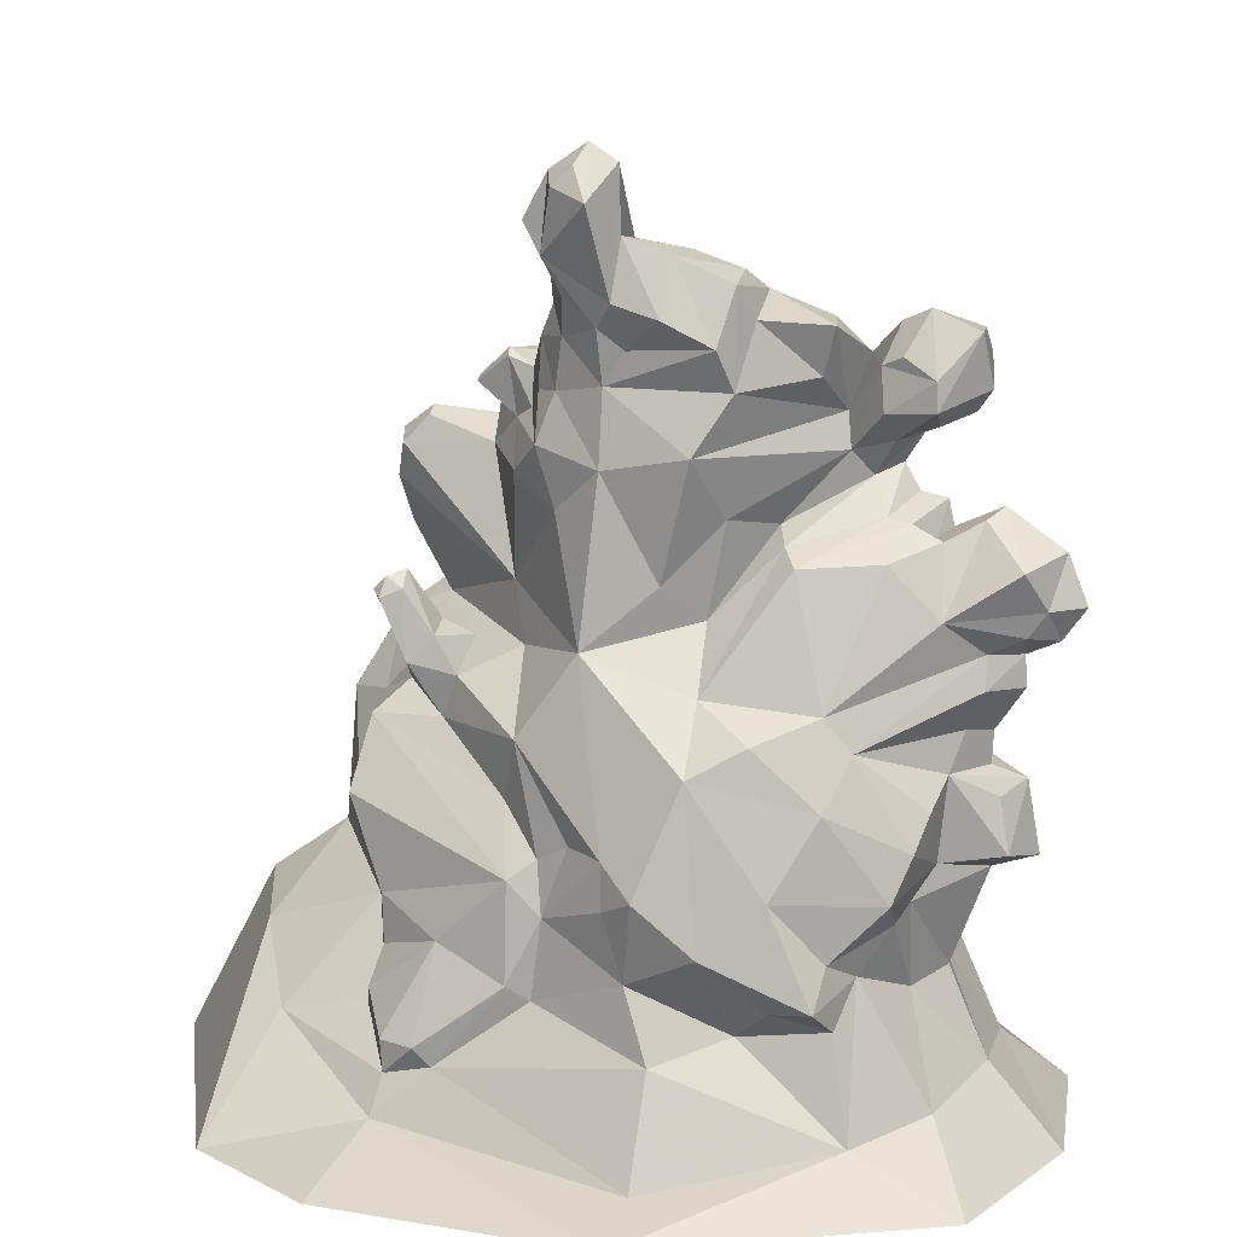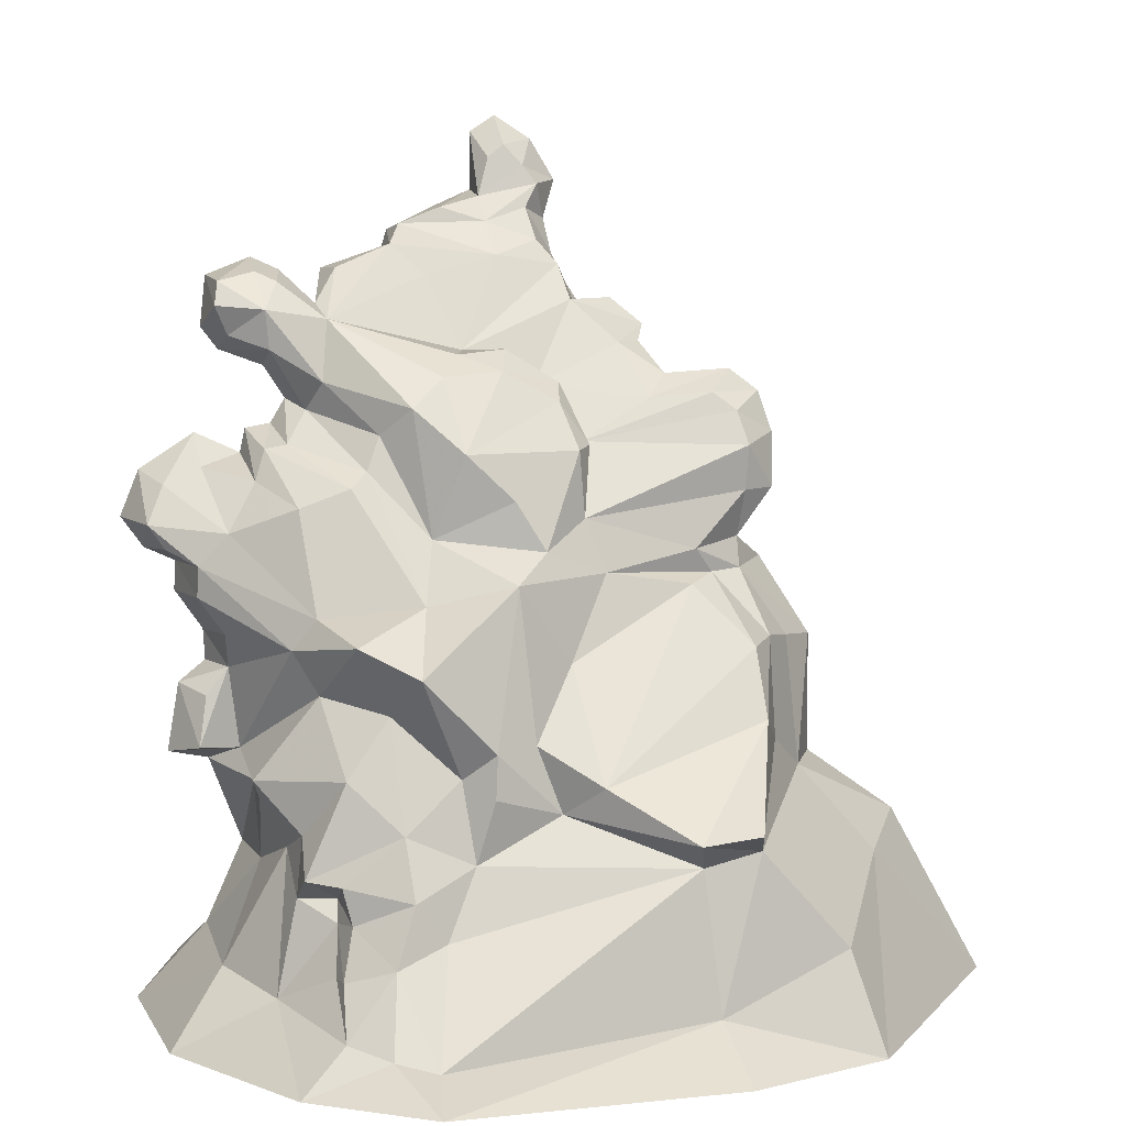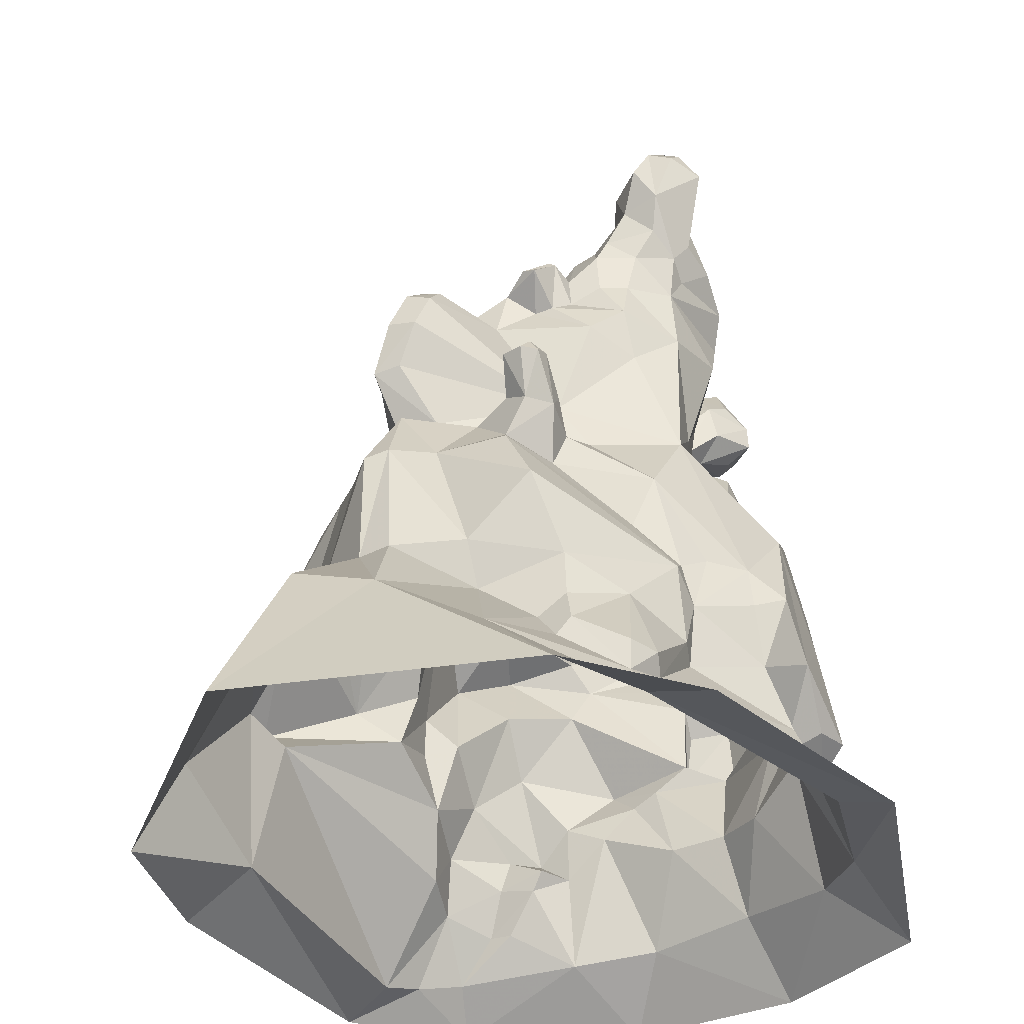
<metadata>
{"format":"obj","ext":"obj","renderer":"f3d","projection":"perspective","resolution":1024,"background":"white","views":[{"elev":12.5,"azim":-158.7,"up":"+Z"},{"elev":8.6,"azim":-5.9,"up":"+Z"},{"elev":-35.2,"azim":131.7,"up":"+Z"}]}
</metadata>
<code>
g huodongfuben_655_baijian06
v -270.7 -332.2 349.5
v -257.6 -376.5 257.6
v -163.2 -321.5 299.5
v -182.8 -293.7 425.9
v -434.5 -190 608.8
v -395.3 -203.4 658.8
v -575.4 -90.7 725.1
v -578.3 -86.34 676.5
v -194 -82.28 1015
v -244.1 -123.4 970.3
v -165 -162.7 902.5
v -101.6 -65.35 1022
v 406.1 40.49 582.3
v 323.1 40.49 712
v 278.4 -38.89 704.6
v 356.2 -33.15 593.2
v 277.3 -18.77 752.2
v 332.6 -18.77 830.5
v 285.7 -46.35 829.2
v 201 -90.72 742.7
v 338.2 18.05 916.2
v 290.3 -53.36 901.3
v 318.8 40.49 979.7
v 274.2 -27.13 954.2
v 271.1 40.49 1016
v 237.1 -14.57 982.1
v 167.2 40.49 1009
v 137.5 -10.51 975.4
v 133 107.2 1056
v 96.4 68.53 1056
v 24.74 225.7 1149
v 3.589 233.3 1194
v -25.92 180.4 1217
v 7.584 160.4 1178
v -6.23 269 1249
v 16.08 311.1 1312
v -18.92 240.7 1306
v -39.86 218 1268
v -23.91 315.7 1380
v -41.66 249.3 1336
v -82.94 318.3 1419
v -72.06 257.9 1370
v -124.1 316.5 1392
v -98.53 252.7 1350
v -125.1 311.2 1296
v -116 236.9 1286
v -185.3 282.4 1270
v -182.1 191.5 1270
v -266.5 257.5 1232
v -250.6 173.5 1244
v -284.1 224 1182
v -267.4 120.4 1213
v -388.8 38.82 1123
v -445 86.82 1175
v -448.3 16.11 1159
v -371.2 -1.156 1101
v -489.6 102.7 1194
v -482.8 27.37 1174
v -561.8 105.4 1166
v -540.5 10.01 1161
v -570 76.03 1085
v -545 -11.82 1123
v -542.8 57.69 1051
v -525.8 1.627 1076
v -472 35.17 1027
v -461.3 -24.4 1055
v -438.5 40.49 974.2
v -406.3 -0.4386 959
v -461.7 40.49 935
v -436.2 -37.89 908.4
v -502.1 40.49 927.2
v -471.2 -33.55 901.6
v -510.4 40.49 888.5
v -486.2 -57.36 853.5
v -582.2 40.49 921.5
v -570.9 -8.129 871.6
v -573.9 40.49 606.6
v -571.2 40.49 556.8
v -533.3 -44.22 559.5
v -536.5 -85.47 617.7
v -612.7 -5.942 529.5
v -631.5 -9.435 418.6
v -579 -80.71 437.5
v -567.9 -59.48 517
v -568.4 14.49 402.1
v -517.3 -36.45 428.5
v -464.3 -263.4 85.05
v -628.2 -254.6 1.057
v -433 -492.5 0.5703
v -364.1 -444.1 67.28
v -231.6 -593.8 -0.2411
v -296.5 -487.1 52.19
v -231.6 -593.8 -0.2411
v 230.4 -512.8 0.7122
v 199.6 -397.5 72.63
v -228.9 -500.4 37.09
v -13.7 -76.5 975.2
v 13.48 -122.1 903.3
v 33.11 -82.75 907.7
v -9.169 -24.96 1001
v -92.69 -7.523 1052
v 94.7 172.5 1123
v 53.23 184 1098
v 32.96 166.9 1119
v 23.96 119 1123
v -93.83 144.9 1194
v -108.4 193.9 1247
v -467.1 -31.03 1118
v 228.9 -70.18 702.9
v 190.9 -121.7 691.6
v 282.7 -178.7 599.8
v 317.7 -101.4 604.4
v -43.74 33.25 989.2
v 24.81 -44.81 909.2
v 21.54 -124.6 797.3
v -230.7 -219.8 677.5
v -340.2 -143.2 850.2
v -420.7 -141.2 820.3
v -216.5 -142.5 769.6
v -314.7 -108.4 872.1
v -89.78 -172.7 830.8
v -7.733 -208.9 584.6
v 30.38 -337.8 417.4
v -630.2 -16.31 844.7
v -528.2 -95.41 776.9
v -653.9 -49.41 785.7
v -626.9 -56.31 748.2
v -289.1 -266 519.8
v -356 -293.4 426.4
v -350.2 -338 215.6
v -365.7 -375.4 139.8
v -287.5 -410.9 166.2
v -364.1 -444.1 67.28
v -296.5 -487.1 52.19
v -517.4 40.49 259.8
v -487.4 -50.55 252
v -496 -91.25 387.7
v -365.3 -329.5 273.1
v -370.6 -259 238.3
v -371.5 -280 205.5
v -420.7 -303.2 277.7
v -432.4 -247.6 238.3
v -464.3 -263.4 85.05
v -445.9 -173.5 300.2
v -548.6 -143.4 105.5
v -577 40.49 124.5
v -209.3 -365.9 192.6
v 146.2 156.2 1080
v -670.3 40.49 863.5
v -700.3 40.49 789
v -664.7 40.49 739.4
v -615.2 40.49 717.2
v -618 40.49 670.2
v -435.2 138.1 1053
v -513.9 153.3 1060
v -512.1 152.3 1103
v -427.5 126.5 1117
v -434.5 250.2 608.8
v -578.3 110.4 676.5
v -575.4 97.82 725.1
v -395.3 261.9 658.8
v -517.1 235.1 473
v -526.1 186.8 519.8
v -414 322.4 540.3
v -379.6 101.2 996.1
v -371.2 89.07 1048
v 407.7 40.49 387.4
v 549.2 40.49 286.8
v 495.1 165 247.2
v 396.4 94.7 392
v 387 76.66 593.2
v 406.1 40.49 582.3
v 332.6 -18.77 830.5
v 314.7 23.3 838.6
v 319.3 61.71 910.7
v 338.2 18.05 916.2
v 303.2 80.37 963.6
v 318.8 40.49 979.7
v 266.1 67.8 1004
v 271.1 40.49 1016
v 150.5 98.43 975.4
v 167.2 40.49 1009
v 133 107.2 1056
v 96.4 142.1 1022
v 141.3 178.8 1074
v 146.2 156.2 1080
v 91.41 184.9 1113
v 94.7 172.5 1123
v 24.74 225.7 1149
v -11.73 266 1080
v -25.92 276 1155
v 3.589 233.3 1194
v -6.23 269 1249
v -39.86 307 1211
v -18.92 332.5 1268
v 16.08 311.1 1312
v -23.91 315.7 1380
v -41.66 354.5 1361
v -72.06 348.6 1389
v -82.94 318.3 1419
v -98.53 374 1341
v -124.1 316.5 1392
v -116 328 1208
v -125.1 311.2 1296
v -182.1 319.5 1187
v -185.3 282.4 1270
v -250.6 291.5 1149
v -266.5 257.5 1232
v -267.4 264 1089
v -284.1 224 1182
v -355.3 156.9 1101
v -377.7 171.4 1173
v -388.8 38.82 1123
v -445 86.82 1175
v -461.6 139.6 1131
v -489.6 102.7 1194
v -561.8 105.4 1166
v -570 76.03 1085
v -505.9 107.3 1035
v -542.8 57.69 1051
v -439.6 90.87 1010
v -472 35.17 1027
v -406.3 75.87 959
v -438.5 40.49 974.2
v -436.2 113.3 908.4
v -461.7 40.49 935
v -471.2 114.5 901.6
v -502.1 40.49 927.2
v -496.6 77.35 877.6
v -510.4 40.49 888.5
v -564.9 78.01 906.8
v -582.2 40.49 921.5
v -573.9 40.49 606.6
v -548.9 97.43 617.7
v -533.3 125.2 559.5
v -571.2 40.49 556.8
v -612.7 -5.942 529.5
v -590.1 60.12 517
v -608.1 75.94 437.5
v -631.5 -9.435 418.6
v -208.4 593.8 -0.2413
v -205.8 493.9 37.09
v 199.6 443.1 72.63
v 230.4 593.8 0.7121
v -126.6 301.1 1143
v -93.83 299.7 1094
v -90.13 313.4 1173
v -12.3 365.4 245.3
v -204.5 421.6 192.6
v -163.2 402.5 299.5
v -29.07 366.4 366.9
v -244.2 391.7 589
v -356 374.4 426.4
v -320.4 349.5 631.2
v -216.3 294.7 1002
v 22.77 335.7 606.9
v 49.13 308 512.1
v -17.73 352.5 445.8
v -68.89 366.9 474.2
v -230.7 300.7 677.5
v -340.2 224.1 850.2
v -314.7 189.4 872.1
v -216.5 223.5 769.6
v -515.4 114.5 879.5
v -528.2 158.1 776.9
v -630.2 119.5 844.7
v -517.4 40.49 259.8
v -568.4 14.49 402.1
v -496 172.2 387.7
v -487.4 131.5 252
v -420.7 370.2 277.7
v -432.4 314.5 238.3
v -445.9 254.5 300.2
v -423 321.3 332.9
v -464.3 344.4 85.05
v -548.6 224.4 105.5
v 18.53 384.5 268.5
v 19.76 373.6 417.4
v -577 40.49 124.5
v -454.6 175.4 855.4
v -670.3 40.49 863.5
v -653.9 76.77 785.7
v -700.3 40.49 789
v -664.7 40.49 739.4
v -626.9 83.68 748.2
v -615.2 40.49 717.2
v -618 40.49 670.2
v -270.7 413.1 349.5
v -186.3 437.7 425.9
v 84.56 181.8 797.3
v -299 335.7 222.1
v -358.6 371 273.1
v 144.9 250.5 667.3
v 170.7 242.2 603.3
v 120.3 408.6 146.3
v 142.4 422.9 175.8
v 252.3 277.3 248.8
v 258.7 319.7 196.6
v 247.2 340.6 226.6
v 231.9 319.5 285.8
v 195.8 413.9 179.5
v 193.7 409.9 128.7
v -205.8 493.9 37.09
v 84.78 171.5 1026
v 54.16 189.5 1043
v 228.9 126.2 702.9
v 239.2 198.9 645.7
v 236.2 239.4 706.1
v 231.5 193.4 728.4
v 170.7 242.2 603.3
v 209.4 278.3 686.6
v 151.5 169.7 709.6
v 187.6 203 737.7
v 249.8 280.1 775.7
v 268.6 257.9 783.6
v 174.6 260.2 723.8
v 217.6 270.6 790.5
v 187.6 203 737.7
v 225.8 236.4 812.4
v 268.7 219.5 784.9
v 225.8 236.4 812.4
v 282.7 238.4 599.8
v -157.5 39.95 1048
v 292 -239.8 496.6
v -29.07 -285.5 366.9
v -134.2 -329 400.9
v -393.3 -201.7 540.3
v -496.5 -189.8 408.8
v -379.6 -38.23 1005
v -294.2 -87.59 926.1
v 454.3 -398.5 3.127
v 495.1 -84.05 247.2
v 405.2 -342.1 161.4
v 549.2 40.49 286.8
v 368.1 -86.33 392
v 495.1 -84.05 247.2
v 407.7 40.49 387.4
v -377.7 171.4 1173
v -355.3 96.14 1177
v -577 40.49 124.5
v -690.8 40.49 1.748
v -548.6 -143.4 105.5
v -168.1 -28.78 1046
v -211.4 101.3 1164
v 317.9 -159 451.1
v 176 -359.2 296.9
v 163.3 -426.6 346.7
v 265.8 -351.5 319.6
v 52.96 -143.6 714.5
v 254.8 -428.7 360.5
v -43.6 -191 754.8
v -91.88 -247.6 712.3
v -130.9 -323.4 469.4
v -244.2 -352.2 589
v -337.8 -305.6 631.2
v -68.89 -285.9 474.2
v 199.6 -397.5 72.63
v 405.2 -342.1 161.4
v -228.9 -500.4 37.09
v -375.5 -338.2 137.8
v -423 -240.3 332.9
v -486.5 -134.9 365.9
v 700.3 40.49 8.852
v 549.2 40.49 286.8
v -228.9 -500.4 37.09
v 292 299.5 496.6
v -134.2 410 400.9
v -496.5 270.8 408.8
v -165 270.2 821.5
v -244.1 226.1 911.1
v -294.2 144.4 895
v 454.3 479.4 3.126
v 495.1 165 247.2
v 700.3 40.49 8.852
v 323.1 40.49 712
v 243.5 46.32 742.7
v 277.3 -18.77 752.2
v 53.23 184 1098
v 26.22 233.1 1075
v -517.3 117.4 428.5
v -577 40.49 124.5
v -548.6 224.4 105.5
v -690.8 40.49 1.748
v -628.2 335.5 1.057
v -464.3 344.4 85.05
v -208.4 593.8 -0.2413
v -13.7 274.9 917.7
v 61.34 238.4 962.5
v 13.96 276.7 1006
v -92.28 311.1 981.9
v 326 196.4 393.4
v 296.5 193.1 316.1
v 317.7 118.1 604.4
v 239.2 198.9 645.7
v 228.9 126.2 702.9
v 234.6 318.1 360.5
v 52.96 224.6 714.5
v -68.11 325.3 733.5
v -130.9 404.4 469.4
v 405.2 304.5 161.4
v 151.5 169.7 709.6
v -486.5 215.9 365.9
v 549.2 40.49 286.8
v 131.6 362.7 313.9
v 268.6 257.9 783.6
v 247.4 260.7 804.1
v 268.7 219.5 784.9
v 199.6 443.1 72.63
v 405.2 304.5 161.4
v 225.8 236.4 812.4
v 217.6 270.6 790.5
v 249.8 280.1 775.7
v 144.9 250.5 667.3
v 151.5 169.7 709.6
v 225.8 236.4 812.4
v -205.8 493.9 37.09
f 1 2 3
f 3 4 1
f 5 6 7
f 7 8 5
f 9 10 11
f 11 12 9
f 13 14 15
f 15 16 13
f 17 18 19
f 19 20 17
f 18 21 22
f 22 19 18
f 21 23 24
f 24 22 21
f 23 25 26
f 26 24 23
f 25 27 28
f 28 26 25
f 27 29 30
f 30 28 27
f 31 32 33
f 33 34 31
f 35 36 37
f 37 38 35
f 36 39 40
f 40 37 36
f 39 41 42
f 42 40 39
f 41 43 44
f 44 42 41
f 43 45 46
f 46 44 43
f 45 47 48
f 48 46 45
f 47 49 50
f 50 48 47
f 49 51 52
f 52 50 49
f 53 54 55
f 55 56 53
f 54 57 58
f 58 55 54
f 57 59 60
f 60 58 57
f 59 61 62
f 62 60 59
f 61 63 64
f 64 62 61
f 63 65 66
f 66 64 63
f 65 67 68
f 68 66 65
f 67 69 70
f 70 68 67
f 69 71 72
f 72 70 69
f 71 73 74
f 74 72 71
f 73 75 76
f 76 74 73
f 77 78 79
f 79 80 77
f 81 82 83
f 83 84 81
f 82 85 86
f 86 83 82
f 87 88 89
f 89 90 87
f 89 91 92
f 92 90 89
f 93 94 95
f 95 96 93
f 97 98 99
f 99 100 97
f 12 97 100
f 100 101 12
f 102 103 104
f 104 105 102
f 50 52 106
f 106 107 50
f 108 62 64
f 64 66 108
f 33 38 107
f 107 106 33
f 38 33 32
f 32 35 38
f 109 110 111
f 111 112 109
f 15 109 112
f 112 16 15
f 113 114 28
f 28 30 113
f 114 115 22
f 22 24 114
f 6 116 117
f 117 118 6
f 116 119 120
f 120 117 116
f 98 97 11
f 11 121 98
f 110 122 123
f 123 111 110
f 76 124 125
f 125 74 76
f 126 127 7
f 7 125 126
f 128 129 1
f 1 4 128
f 130 131 132
f 132 2 130
f 133 134 132
f 132 131 133
f 135 136 137
f 137 85 135
f 130 138 139
f 139 140 130
f 141 142 139
f 139 138 141
f 140 139 142
f 142 143 140
f 144 145 143
f 143 142 144
f 136 135 146
f 146 145 136
f 70 117 120
f 120 68 70
f 138 130 2
f 2 1 138
f 147 3 2
f 2 132 147
f 40 44 46
f 46 37 40
f 105 30 148
f 148 102 105
f 124 76 75
f 75 149 124
f 126 124 149
f 149 150 126
f 151 127 126
f 126 150 151
f 152 7 127
f 127 151 152
f 8 7 152
f 152 153 8
f 77 80 8
f 8 153 77
f 154 155 156
f 156 157 154
f 158 159 160
f 160 161 158
f 162 163 158
f 158 164 162
f 165 154 157
f 157 166 165
f 167 168 169
f 169 170 167
f 167 170 171
f 171 172 167
f 173 174 175
f 175 176 173
f 176 175 177
f 177 178 176
f 178 177 179
f 179 180 178
f 180 179 181
f 181 182 180
f 183 184 185
f 185 186 183
f 186 185 187
f 187 188 186
f 189 190 191
f 191 192 189
f 193 194 195
f 195 196 193
f 197 196 195
f 195 198 197
f 197 198 199
f 199 200 197
f 200 199 201
f 201 202 200
f 202 201 203
f 203 204 202
f 204 203 205
f 205 206 204
f 206 205 207
f 207 208 206
f 208 207 209
f 209 210 208
f 210 209 211
f 211 212 210
f 213 166 157
f 157 214 213
f 214 157 215
f 215 216 214
f 216 215 156
f 156 217 216
f 217 156 155
f 155 218 217
f 218 155 219
f 219 220 218
f 220 219 221
f 221 222 220
f 222 221 223
f 223 224 222
f 224 223 225
f 225 226 224
f 226 225 227
f 227 228 226
f 228 227 229
f 229 230 228
f 230 229 231
f 231 232 230
f 233 234 235
f 235 236 233
f 237 238 239
f 239 240 237
f 241 242 243
f 243 244 241
f 207 245 246
f 246 209 207
f 245 205 203
f 203 247 245
f 194 193 192
f 192 191 194
f 248 249 250
f 250 251 248
f 252 253 164
f 164 254 252
f 209 255 166
f 166 211 209
f 256 257 258
f 258 259 256
f 260 261 262
f 262 263 260
f 231 264 265
f 265 266 231
f 267 268 269
f 269 270 267
f 271 272 273
f 273 274 271
f 273 272 275
f 275 276 273
f 277 248 251
f 251 278 277
f 270 276 279
f 279 267 270
f 265 264 280
f 280 161 265
f 225 223 262
f 262 261 225
f 266 281 232
f 232 231 266
f 282 283 281
f 281 266 282
f 284 283 282
f 282 285 284
f 286 284 285
f 285 160 286
f 159 287 286
f 286 160 159
f 233 287 159
f 159 234 233
f 288 253 252
f 252 289 288
f 181 179 177
f 177 290 181
f 291 292 288
f 288 250 291
f 272 271 292
f 292 291 272
f 256 293 294
f 294 257 256
f 295 248 277
f 277 296 295
f 297 298 299
f 299 300 297
f 296 301 302
f 302 295 296
f 302 301 299
f 299 298 302
f 249 248 295
f 295 303 249
f 304 305 187
f 187 185 304
f 306 307 308
f 308 309 306
f 307 310 311
f 311 308 307
f 312 306 309
f 309 313 312
f 308 311 314
f 314 315 308
f 311 316 317
f 317 314 311
f 316 318 319
f 319 317 316
f 313 309 320
f 320 321 313
f 322 278 257
f 257 294 322
f 114 113 100
f 100 99 114
f 113 323 101
f 101 100 113
f 108 55 58
f 58 60 108
f 107 37 46
f 108 60 62
f 324 111 123
f 325 326 3
f 327 86 328
f 327 5 86
f 128 327 129
f 329 56 108
f 108 66 329
f 330 68 120
f 331 332 333
f 334 335 336
f 337 13 335
f 14 17 15
f 29 148 30
f 103 31 104
f 51 338 52
f 338 53 339
f 78 81 79
f 85 137 86
f 340 341 342
f 341 88 342
f 94 331 95
f 9 12 343
f 98 115 99
f 104 34 105
f 34 106 323
f 34 33 106
f 106 344 323
f 48 50 107
f 107 46 48
f 38 37 107
f 34 323 105
f 345 16 112
f 325 3 346
f 346 347 325
f 345 348 335
f 345 112 324
f 109 349 110
f 348 324 350
f 346 348 347
f 15 20 109
f 114 26 28
f 115 351 349
f 349 352 122
f 353 4 326
f 353 352 354
f 354 355 128
f 352 116 354
f 353 356 352
f 114 24 26
f 115 20 19
f 115 19 22
f 115 349 20
f 344 52 56
f 348 336 335
f 348 357 358
f 346 359 357
f 106 52 344
f 40 42 44
f 70 72 117
f 330 329 68
f 5 80 79
f 5 8 80
f 325 347 123
f 325 123 356
f 122 356 123
f 119 121 11
f 4 3 326
f 116 355 354
f 119 351 121
f 116 352 119
f 325 353 326
f 353 354 4
f 10 119 11
f 11 97 12
f 351 98 121
f 10 56 329
f 351 352 349
f 110 349 122
f 123 347 324
f 5 79 86
f 79 83 86
f 360 131 140
f 140 143 360
f 360 133 131
f 131 130 140
f 141 361 142
f 361 362 144
f 361 328 362
f 328 137 362
f 143 133 360
f 88 87 342
f 144 136 145
f 362 137 136
f 346 3 147
f 105 113 30
f 332 363 364
f 352 356 122
f 7 6 125
f 125 118 74
f 119 352 351
f 330 120 119
f 116 6 355
f 355 327 128
f 355 5 327
f 109 20 349
f 129 141 1
f 134 359 132
f 91 365 92
f 327 328 129
f 10 330 119
f 323 113 105
f 330 10 329
f 325 356 353
f 12 101 343
f 72 118 117
f 72 74 118
f 66 68 329
f 328 361 129
f 144 362 136
f 112 111 324
f 348 345 324
f 79 84 83
f 125 124 126
f 247 203 195
f 366 278 322
f 251 250 367
f 289 250 288
f 164 368 162
f 154 165 221
f 255 369 370
f 371 262 223
f 372 373 374
f 172 171 375
f 375 376 377
f 377 376 173
f 182 181 183
f 378 379 189
f 212 166 213
f 236 235 237
f 240 239 268
f 268 380 269
f 381 382 383
f 383 382 384
f 384 385 386
f 244 243 372
f 387 388 290
f 379 378 305
f 379 389 190
f 190 390 246
f 190 246 191
f 246 390 255
f 205 245 207
f 154 221 155
f 194 247 195
f 245 247 246
f 247 191 246
f 190 389 390
f 391 171 170
f 391 170 392
f 391 366 393
f 393 394 395
f 392 396 391
f 396 392 300
f 171 393 375
f 388 181 290
f 290 397 398
f 397 256 398
f 399 367 289
f 399 252 398
f 398 252 260
f 290 174 376
f 290 175 174
f 290 376 397
f 392 169 400
f 246 255 209
f 198 201 199
f 225 261 227
f 371 223 165
f 158 235 234
f 158 234 159
f 251 258 278
f 161 261 260
f 289 367 250
f 260 252 254
f 260 263 398
f 251 367 399
f 399 289 252
f 370 369 263
f 369 390 398
f 370 165 255
f 293 397 401
f 322 294 394
f 278 366 396
f 229 264 231
f 265 285 282
f 158 163 235
f 235 380 239
f 249 303 275
f 275 291 249
f 274 273 402
f 274 402 368
f 368 269 380
f 291 275 272
f 384 382 385
f 273 276 270
f 402 270 269
f 255 165 166
f 373 403 374
f 398 256 399
f 160 265 161
f 264 227 280
f 404 278 396
f 371 263 262
f 260 254 161
f 161 164 158
f 254 164 161
f 395 401 376
f 253 271 274
f 164 253 368
f 370 263 371
f 195 201 198
f 390 389 387
f 371 165 370
f 251 399 259
f 227 261 280
f 221 165 223
f 368 253 274
f 273 270 402
f 393 366 322
f 235 239 238
f 265 282 266
f 17 20 15
f 253 288 271
f 288 292 271
f 129 361 141
f 141 138 1
f 328 86 137
f 368 402 269
f 343 323 56
f 348 346 357
f 396 366 391
f 177 175 290
f 255 390 369
f 369 398 263
f 9 343 56
f 10 9 56
f 56 55 108
f 368 380 162
f 162 380 163
f 163 380 235
f 257 278 258
f 405 406 407
f 251 259 258
f 296 404 301
f 299 404 300
f 300 404 396
f 298 400 302
f 302 408 295
f 300 392 297
f 299 301 404
f 296 277 404
f 278 404 277
f 298 297 400
f 297 392 400
f 393 395 375
f 387 290 398
f 291 250 249
f 256 259 399
f 161 280 261
f 338 339 52
f 347 350 324
f 346 147 359
f 81 84 79
f 235 238 237
f 52 339 56
f 351 115 98
f 354 128 4
f 348 358 336
f 334 337 335
f 331 363 332
f 181 184 183
f 247 194 191
f 156 215 157
f 372 409 373
f 391 393 171
f 239 380 268
f 221 219 155
f 388 184 181
f 13 16 335
f 345 335 16
f 376 174 173
f 31 34 104
f 379 190 189
f 410 406 411
f 411 406 412
f 310 413 311
f 413 414 316
f 309 308 320
f 415 407 406
f 414 318 316
f 406 405 412
f 413 316 311
f 308 315 320
f 375 395 376
f 293 256 397
f 265 160 285
f 389 388 387
f 115 114 99
f 101 323 343
f 323 344 56
f 185 184 304
f 195 203 201
f 184 388 304
f 304 388 389
f 304 389 305
f 305 389 379
f 378 187 305
f 378 188 187
f 401 397 376
f 243 409 372
f 385 416 386
f 348 350 347
f 390 387 398
f 408 303 295
f 400 408 302
f 361 144 142
f 392 170 169
f 125 6 118
f 53 56 339
f 212 211 166
f 355 6 5
f 331 333 95
f 393 322 394
f 359 147 132
f 264 229 227

</code>
